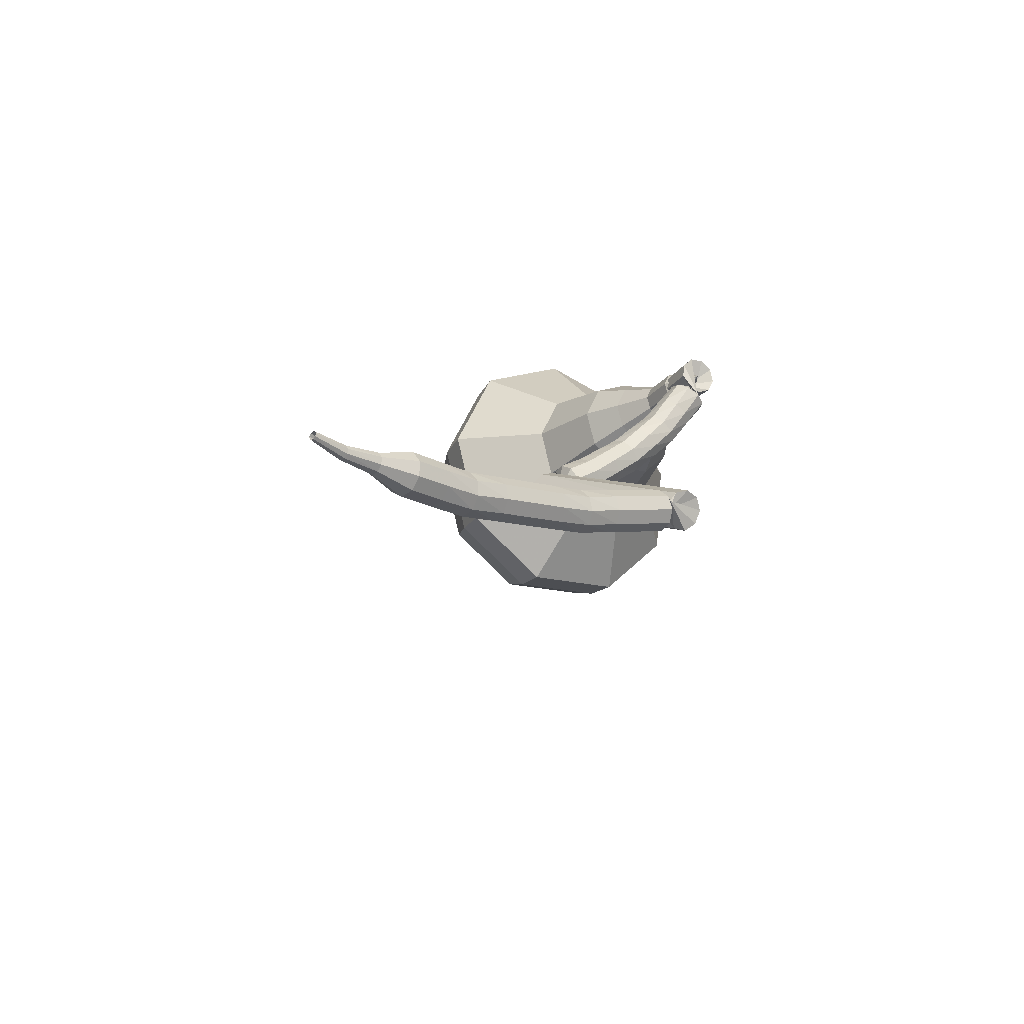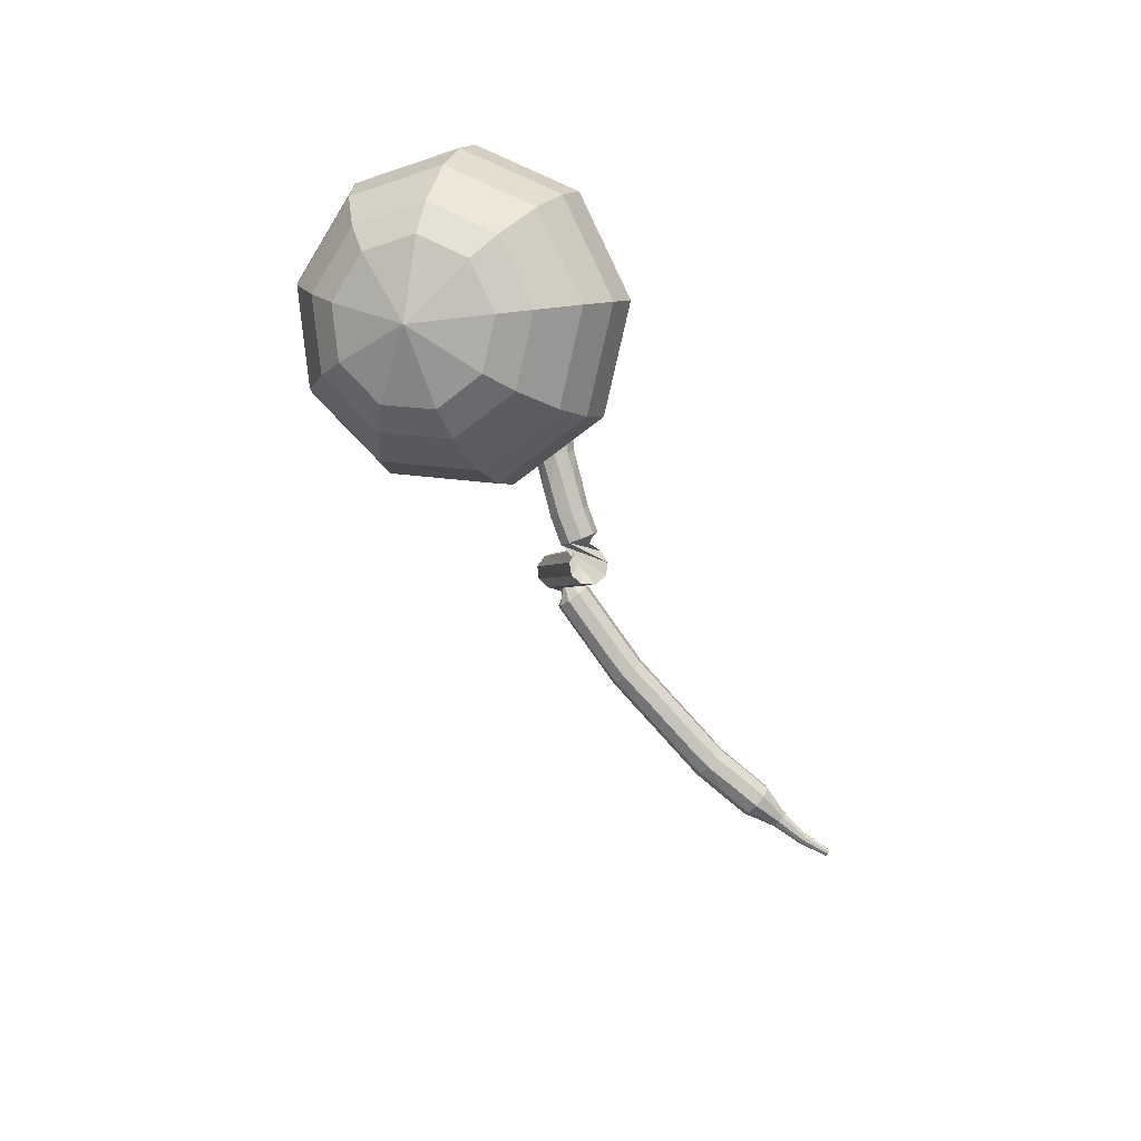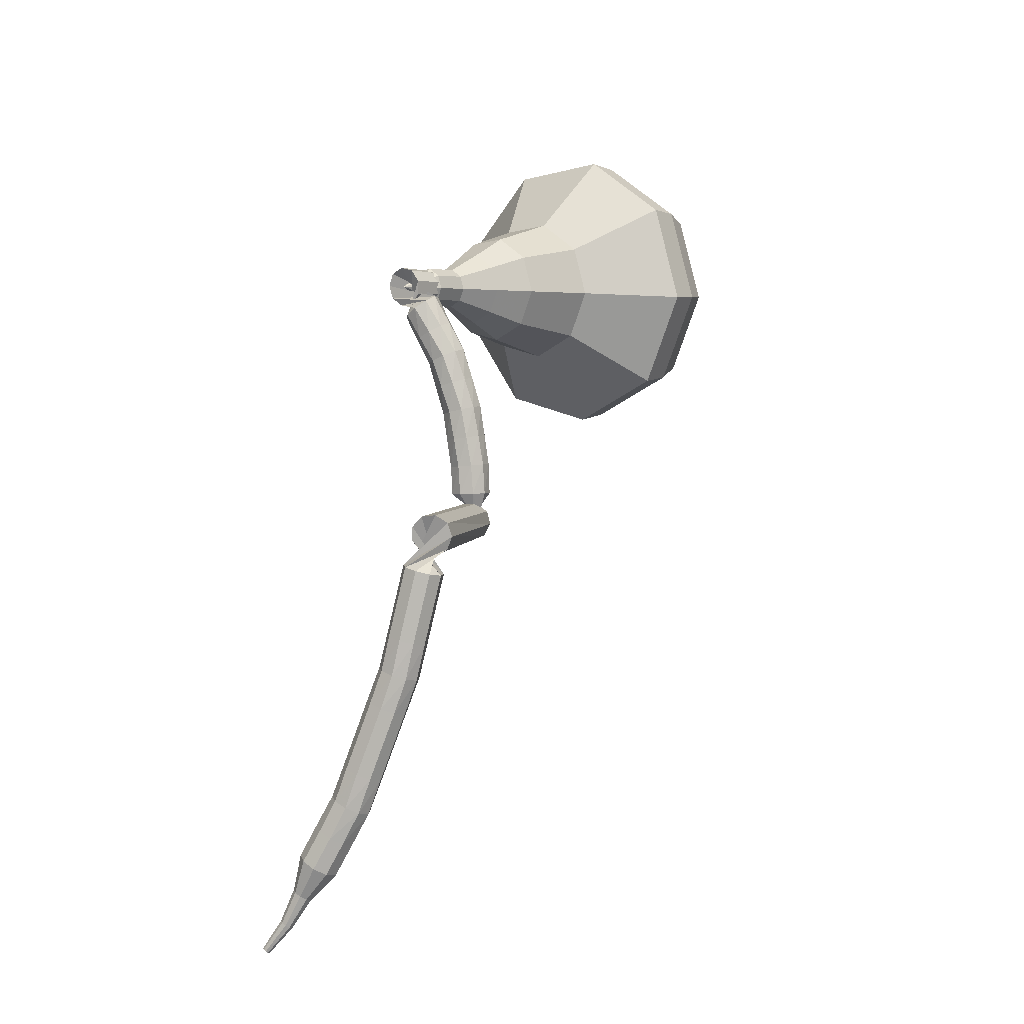
<metadata>
{"format":"obj","ext":"obj","renderer":"f3d","projection":"perspective","resolution":1024,"background":"white","views":[{"elev":-69.1,"azim":-12.2,"up":"+Z"},{"elev":47.6,"azim":-132.7,"up":"+Z"},{"elev":-45.4,"azim":77.1,"up":"+Z"}]}
</metadata>
<code>
g tube1
v 158.5 149.2 208.4
v 156.6 150.4 205.9
v 153.5 150.1 204.5
v 150.7 148.3 205
v 149.4 145.9 207.1
v 150.3 144.1 209.8
v 153 143.6 211.8
v 156.1 144.7 212.3
v 158.3 146.9 210.9
v 158.5 149.2 208.4
v 157 149.3 209
v 155.6 150.2 207.1
v 153.3 149.9 206.1
v 151.3 148.6 206.5
v 150.3 146.9 208
v 151 145.5 210
v 152.9 145.2 211.5
v 155.2 146 211.8
v 156.8 147.6 210.8
v 157 149.3 209
v 153.4 148.4 209.5
v 153.4 148.4 209.5
v 153.4 148.4 209.5
v 153.4 148.4 209.5
v 153.4 148.4 209.5
v 153.4 148.4 209.5
v 153.4 148.4 209.5
v 153.4 148.4 209.5
v 153.4 148.4 209.5
v 153.4 148.4 209.5
v 160.2 132.1 196.1
v 160.2 132.5 195.6
v 160.6 133 195.4
v 161.3 133.2 195.5
v 161.8 133.1 195.9
v 162 132.7 196.4
v 161.8 132.2 196.8
v 161.2 131.9 196.9
v 160.6 131.8 196.6
v 160.2 132.1 196.1
v 161.5 134.1 195.3
v 161.5 133.6 194.8
v 161.1 133.1 194.5
v 160.5 132.9 194.6
v 159.9 132.9 195
v 159.7 133.3 195.5
v 159.9 133.8 195.9
v 160.5 134.2 196
v 161.1 134.3 195.7
v 161.5 134.1 195.3
v 160.7 135.1 194.3
v 160.8 134.6 193.8
v 160.5 134 193.5
v 159.9 133.7 193.6
v 159.4 133.6 194
v 159.1 134 194.5
v 159.2 134.5 194.9
v 159.7 135 195
v 160.3 135.2 194.8
v 160.7 135.1 194.3
v 159.9 136 193.3
v 160.1 135.5 192.8
v 159.9 134.9 192.6
v 159.3 134.5 192.7
v 158.8 134.4 193.1
v 158.4 134.7 193.6
v 158.5 135.3 193.9
v 158.9 135.8 194
v 159.4 136.1 193.8
v 159.9 136 193.3
v 158.9 136.7 192.3
v 159.2 136.2 191.8
v 159 135.6 191.6
v 158.6 135.1 191.7
v 158 135 192
v 157.6 135.2 192.5
v 157.6 135.8 192.9
v 157.9 136.4 193
v 158.4 136.7 192.8
v 158.9 136.7 192.3
v 158 137.3 191.3
v 158.3 136.9 190.8
v 158.2 136.3 190.6
v 157.8 135.7 190.7
v 157.3 135.5 191
v 156.8 135.8 191.5
v 156.7 136.3 191.9
v 157 136.9 192
v 157.5 137.4 191.8
v 158 137.3 191.3
v 156.9 137.8 190.3
v 157.2 137.4 189.8
v 157.2 136.8 189.6
v 156.9 136.2 189.7
v 156.4 135.9 190
v 155.9 136.1 190.5
v 155.8 136.7 190.9
v 156 137.3 191
v 156.4 137.8 190.8
v 156.9 137.8 190.3
v 155.9 138.3 189.3
v 156.2 137.9 188.8
v 156.2 137.3 188.6
v 155.9 136.6 188.6
v 155.5 136.3 189
v 155 136.5 189.5
v 154.8 137 189.9
v 155 137.7 190
v 155.4 138.2 189.7
v 155.9 138.3 189.3
v 154.8 138.6 188.3
v 155.1 138.2 187.8
v 155.2 137.6 187.6
v 155 137 187.6
v 154.5 136.6 188
v 154 136.8 188.5
v 153.8 137.3 188.9
v 153.9 137.9 189
v 154.3 138.5 188.8
v 154.8 138.6 188.3
v 153 137 187.3
v 152.6 137.5 186.9
v 152.7 138.1 186.7
v 153.1 138.7 186.8
v 153.7 138.8 187.1
v 154.2 138.6 187.5
v 154.4 138 187.8
v 154.1 137.3 187.8
v 153.6 137 187.7
v 153 137 187.3
v 158.8 134 179.9
v 158.5 134.5 179.5
v 158.6 135.1 179.3
v 159.1 135.6 179.4
v 159.7 135.7 179.7
v 160.2 135.4 180.1
v 160.3 134.8 180.3
v 160 134.2 180.4
v 159.4 133.9 180.2
v 158.8 134 179.9
v 158 135.7 178.8
v 158.4 135.5 178.3
v 158.6 134.9 178.1
v 158.6 134.2 178.2
v 158.3 133.8 178.6
v 157.9 133.8 179.1
v 157.6 134.2 179.5
v 157.5 134.8 179.6
v 157.6 135.5 179.4
v 158 135.7 178.8
v 156.6 135.6 177.8
v 157 135.4 177.3
v 157.3 134.8 177
v 157.2 134.2 177.1
v 157 133.7 177.5
v 156.5 133.7 178.1
v 156.2 134.1 178.5
v 156.1 134.8 178.6
v 156.3 135.4 178.3
v 156.6 135.6 177.8
v 155.3 135.5 176.8
v 155.7 135.3 176.3
v 155.9 134.7 176
v 155.9 134.1 176.1
v 155.6 133.6 176.5
v 155.2 133.6 177.1
v 154.8 134 177.5
v 154.7 134.7 177.6
v 154.9 135.3 177.3
v 155.3 135.5 176.8
v 153.8 135.4 175.8
v 154.2 135.2 175.2
v 154.5 134.7 175
v 154.5 134 175.1
v 154.3 133.5 175.5
v 153.9 133.5 176
v 153.5 133.9 176.5
v 153.4 134.5 176.6
v 153.5 135.1 176.3
v 153.8 135.4 175.8
v 152.4 135.1 174.8
v 152.8 135 174.3
v 153.1 134.4 174
v 153.2 133.8 174.1
v 153 133.3 174.5
v 152.6 133.2 175.1
v 152.2 133.6 175.5
v 152 134.2 175.6
v 152.1 134.8 175.3
v 152.4 135.1 174.8
v 151 134.8 173.8
v 151.4 134.7 173.3
v 151.7 134.2 173
v 151.8 133.5 173.1
v 151.6 133 173.6
v 151.2 132.9 174.1
v 150.8 133.3 174.5
v 150.6 133.9 174.6
v 150.7 134.5 174.4
v 151 134.8 173.8
v 149.6 134.6 172.9
v 150 134.4 172.3
v 150.3 133.9 172.1
v 150.4 133.2 172.2
v 150.2 132.7 172.6
v 149.8 132.6 173.1
v 149.4 133 173.6
v 149.2 133.6 173.7
v 149.3 134.3 173.4
v 149.6 134.6 172.9
v 148.2 134.3 171.9
v 148.6 134.1 171.4
v 148.9 133.6 171.1
v 149 132.9 171.2
v 148.9 132.4 171.6
v 148.5 132.3 172.2
v 148.1 132.7 172.6
v 147.9 133.3 172.7
v 147.9 133.9 172.4
v 148.2 134.3 171.9
v 146.7 133.7 171
v 147.1 133.6 170.5
v 147.5 133.1 170.2
v 147.7 132.5 170.3
v 147.6 132 170.7
v 147.2 131.8 171.3
v 146.8 132.2 171.8
v 146.5 132.8 171.9
v 146.5 133.4 171.6
v 146.7 133.7 171
v 145.4 133.2 170.1
v 145.7 133.1 169.6
v 146.1 132.6 169.3
v 146.3 132 169.4
v 146.2 131.5 169.8
v 145.9 131.3 170.4
v 145.5 131.7 170.9
v 145.2 132.3 171
v 145.1 132.9 170.7
v 145.4 133.2 170.1
v 144.2 132.2 169.3
v 144.4 132.2 169
v 144.5 131.9 168.8
v 144.6 131.6 168.9
v 144.6 131.4 169.1
v 144.4 131.3 169.4
v 144.2 131.5 169.6
v 144.1 131.8 169.7
v 144 132.1 169.5
v 144.2 132.2 169.3
v 142.8 131.6 168.4
v 142.9 131.5 168.2
v 143.1 131.4 168.1
v 143.2 131.2 168.1
v 143.1 131 168.3
v 143 130.9 168.5
v 142.9 131 168.6
v 142.8 131.2 168.7
v 142.8 131.4 168.6
v 142.8 131.6 168.4
v 141.5 130.7 167.6
v 141.6 130.7 167.5
v 141.7 130.6 167.4
v 141.7 130.5 167.5
v 141.7 130.4 167.5
v 141.7 130.3 167.7
v 141.6 130.4 167.8
v 141.5 130.5 167.8
v 141.5 130.6 167.7
v 141.5 130.7 167.6
f 1 2 12
f 12 11 1
f 2 3 13
f 13 12 2
f 3 4 14
f 14 13 3
f 4 5 15
f 15 14 4
f 5 6 16
f 16 15 5
f 6 7 17
f 17 16 6
f 7 8 18
f 18 17 7
f 8 9 19
f 19 18 8
f 9 10 20
f 20 19 9
f 11 12 22
f 22 21 11
f 12 13 23
f 23 22 12
f 13 14 24
f 24 23 13
f 14 15 25
f 25 24 14
f 15 16 26
f 26 25 15
f 16 17 27
f 27 26 16
f 17 18 28
f 28 27 17
f 18 19 29
f 29 28 18
f 19 20 30
f 30 29 19
f 21 22 32
f 32 31 21
f 22 23 33
f 33 32 22
f 23 24 34
f 34 33 23
f 24 25 35
f 35 34 24
f 25 26 36
f 36 35 25
f 26 27 37
f 37 36 26
f 27 28 38
f 38 37 27
f 28 29 39
f 39 38 28
f 29 30 40
f 40 39 29
f 31 32 42
f 42 41 31
f 32 33 43
f 43 42 32
f 33 34 44
f 44 43 33
f 34 35 45
f 45 44 34
f 35 36 46
f 46 45 35
f 36 37 47
f 47 46 36
f 37 38 48
f 48 47 37
f 38 39 49
f 49 48 38
f 39 40 50
f 50 49 39
f 41 42 52
f 52 51 41
f 42 43 53
f 53 52 42
f 43 44 54
f 54 53 43
f 44 45 55
f 55 54 44
f 45 46 56
f 56 55 45
f 46 47 57
f 57 56 46
f 47 48 58
f 58 57 47
f 48 49 59
f 59 58 48
f 49 50 60
f 60 59 49
f 51 52 62
f 62 61 51
f 52 53 63
f 63 62 52
f 53 54 64
f 64 63 53
f 54 55 65
f 65 64 54
f 55 56 66
f 66 65 55
f 56 57 67
f 67 66 56
f 57 58 68
f 68 67 57
f 58 59 69
f 69 68 58
f 59 60 70
f 70 69 59
f 61 62 72
f 72 71 61
f 62 63 73
f 73 72 62
f 63 64 74
f 74 73 63
f 64 65 75
f 75 74 64
f 65 66 76
f 76 75 65
f 66 67 77
f 77 76 66
f 67 68 78
f 78 77 67
f 68 69 79
f 79 78 68
f 69 70 80
f 80 79 69
f 71 72 82
f 82 81 71
f 72 73 83
f 83 82 72
f 73 74 84
f 84 83 73
f 74 75 85
f 85 84 74
f 75 76 86
f 86 85 75
f 76 77 87
f 87 86 76
f 77 78 88
f 88 87 77
f 78 79 89
f 89 88 78
f 79 80 90
f 90 89 79
f 81 82 92
f 92 91 81
f 82 83 93
f 93 92 82
f 83 84 94
f 94 93 83
f 84 85 95
f 95 94 84
f 85 86 96
f 96 95 85
f 86 87 97
f 97 96 86
f 87 88 98
f 98 97 87
f 88 89 99
f 99 98 88
f 89 90 100
f 100 99 89
f 91 92 102
f 102 101 91
f 92 93 103
f 103 102 92
f 93 94 104
f 104 103 93
f 94 95 105
f 105 104 94
f 95 96 106
f 106 105 95
f 96 97 107
f 107 106 96
f 97 98 108
f 108 107 97
f 98 99 109
f 109 108 98
f 99 100 110
f 110 109 99
f 101 102 112
f 112 111 101
f 102 103 113
f 113 112 102
f 103 104 114
f 114 113 103
f 104 105 115
f 115 114 104
f 105 106 116
f 116 115 105
f 106 107 117
f 117 116 106
f 107 108 118
f 118 117 107
f 108 109 119
f 119 118 108
f 109 110 120
f 120 119 109
f 111 112 122
f 122 121 111
f 112 113 123
f 123 122 112
f 113 114 124
f 124 123 113
f 114 115 125
f 125 124 114
f 115 116 126
f 126 125 115
f 116 117 127
f 127 126 116
f 117 118 128
f 128 127 117
f 118 119 129
f 129 128 118
f 119 120 130
f 130 129 119
f 121 122 132
f 132 131 121
f 122 123 133
f 133 132 122
f 123 124 134
f 134 133 123
f 124 125 135
f 135 134 124
f 125 126 136
f 136 135 125
f 126 127 137
f 137 136 126
f 127 128 138
f 138 137 127
f 128 129 139
f 139 138 128
f 129 130 140
f 140 139 129
f 131 132 142
f 142 141 131
f 132 133 143
f 143 142 132
f 133 134 144
f 144 143 133
f 134 135 145
f 145 144 134
f 135 136 146
f 146 145 135
f 136 137 147
f 147 146 136
f 137 138 148
f 148 147 137
f 138 139 149
f 149 148 138
f 139 140 150
f 150 149 139
f 141 142 152
f 152 151 141
f 142 143 153
f 153 152 142
f 143 144 154
f 154 153 143
f 144 145 155
f 155 154 144
f 145 146 156
f 156 155 145
f 146 147 157
f 157 156 146
f 147 148 158
f 158 157 147
f 148 149 159
f 159 158 148
f 149 150 160
f 160 159 149
f 151 152 162
f 162 161 151
f 152 153 163
f 163 162 152
f 153 154 164
f 164 163 153
f 154 155 165
f 165 164 154
f 155 156 166
f 166 165 155
f 156 157 167
f 167 166 156
f 157 158 168
f 168 167 157
f 158 159 169
f 169 168 158
f 159 160 170
f 170 169 159
f 161 162 172
f 172 171 161
f 162 163 173
f 173 172 162
f 163 164 174
f 174 173 163
f 164 165 175
f 175 174 164
f 165 166 176
f 176 175 165
f 166 167 177
f 177 176 166
f 167 168 178
f 178 177 167
f 168 169 179
f 179 178 168
f 169 170 180
f 180 179 169
f 171 172 182
f 182 181 171
f 172 173 183
f 183 182 172
f 173 174 184
f 184 183 173
f 174 175 185
f 185 184 174
f 175 176 186
f 186 185 175
f 176 177 187
f 187 186 176
f 177 178 188
f 188 187 177
f 178 179 189
f 189 188 178
f 179 180 190
f 190 189 179
f 181 182 192
f 192 191 181
f 182 183 193
f 193 192 182
f 183 184 194
f 194 193 183
f 184 185 195
f 195 194 184
f 185 186 196
f 196 195 185
f 186 187 197
f 197 196 186
f 187 188 198
f 198 197 187
f 188 189 199
f 199 198 188
f 189 190 200
f 200 199 189
f 191 192 202
f 202 201 191
f 192 193 203
f 203 202 192
f 193 194 204
f 204 203 193
f 194 195 205
f 205 204 194
f 195 196 206
f 206 205 195
f 196 197 207
f 207 206 196
f 197 198 208
f 208 207 197
f 198 199 209
f 209 208 198
f 199 200 210
f 210 209 199
f 201 202 212
f 212 211 201
f 202 203 213
f 213 212 202
f 203 204 214
f 214 213 203
f 204 205 215
f 215 214 204
f 205 206 216
f 216 215 205
f 206 207 217
f 217 216 206
f 207 208 218
f 218 217 207
f 208 209 219
f 219 218 208
f 209 210 220
f 220 219 209
f 211 212 222
f 222 221 211
f 212 213 223
f 223 222 212
f 213 214 224
f 224 223 213
f 214 215 225
f 225 224 214
f 215 216 226
f 226 225 215
f 216 217 227
f 227 226 216
f 217 218 228
f 228 227 217
f 218 219 229
f 229 228 218
f 219 220 230
f 230 229 219
f 221 222 232
f 232 231 221
f 222 223 233
f 233 232 222
f 223 224 234
f 234 233 223
f 224 225 235
f 235 234 224
f 225 226 236
f 236 235 225
f 226 227 237
f 237 236 226
f 227 228 238
f 238 237 227
f 228 229 239
f 239 238 228
f 229 230 240
f 240 239 229
f 231 232 242
f 242 241 231
f 232 233 243
f 243 242 232
f 233 234 244
f 244 243 233
f 234 235 245
f 245 244 234
f 235 236 246
f 246 245 235
f 236 237 247
f 247 246 236
f 237 238 248
f 248 247 237
f 238 239 249
f 249 248 238
f 239 240 250
f 250 249 239
f 241 242 252
f 252 251 241
f 242 243 253
f 253 252 242
f 243 244 254
f 254 253 243
f 244 245 255
f 255 254 244
f 245 246 256
f 256 255 245
f 246 247 257
f 257 256 246
f 247 248 258
f 258 257 247
f 248 249 259
f 259 258 248
f 249 250 260
f 260 259 249
f 251 252 262
f 262 261 251
f 252 253 263
f 263 262 252
f 253 254 264
f 264 263 253
f 254 255 265
f 265 264 254
f 255 256 266
f 266 265 255
f 256 257 267
f 267 266 256
f 257 258 268
f 268 267 257
f 258 259 269
f 269 268 258
f 259 260 270
f 270 269 259
v 161.1 132.5 196.1
v 161.1 132.5 196.1
v 161.1 132.5 196.1
v 161.1 132.5 196.1
v 161.1 132.5 196.1
v 161.1 132.5 196.1
v 161.1 132.5 196.1
v 161.1 132.5 196.1
v 161.1 132.5 196.1
v 161.1 132.5 196.1
v 161.3 134.3 197.2
v 161 134.5 196.7
v 160.3 134.4 196.5
v 159.8 134.1 196.5
v 159.5 133.6 197
v 159.7 133.2 197.5
v 160.2 133.1 197.9
v 160.9 133.4 198
v 161.3 133.8 197.7
v 161.3 134.3 197.2
v 160.7 135.6 198.3
v 160.3 135.8 197.8
v 159.7 135.7 197.6
v 159.1 135.4 197.7
v 158.9 134.9 198.1
v 159.1 134.5 198.6
v 159.6 134.4 199
v 160.2 134.7 199.1
v 160.7 135.1 198.9
v 160.7 135.6 198.3
v 160.9 137.3 199.5
v 160.2 137.7 198.5
v 159 137.6 198
v 157.9 136.9 198.2
v 157.4 136 198.9
v 157.8 135.3 200
v 158.8 135.1 200.7
v 160 135.6 200.9
v 160.8 136.4 200.4
v 160.9 137.3 199.5
v 161.1 139 200.6
v 160 139.7 199.1
v 158.2 139.5 198.4
v 156.6 138.5 198.6
v 155.9 137.1 199.8
v 156.4 136.1 201.3
v 157.9 135.8 202.5
v 159.7 136.5 202.8
v 161 137.7 202
v 161.1 139 200.6
v 160.6 142 202.8
v 159.2 142.9 200.9
v 156.9 142.7 199.8
v 154.7 141.3 200.2
v 153.8 139.5 201.8
v 154.4 138.1 203.8
v 156.4 137.8 205.4
v 158.8 138.6 205.7
v 160.5 140.3 204.7
v 160.6 142 202.8
v 162.7 146.3 205
v 159.9 148.1 201.2
v 155.2 147.6 199.1
v 150.9 144.9 199.8
v 149 141.3 203
v 150.3 138.5 207
v 154.3 137.8 210.2
v 159.1 139.5 210.9
v 162.4 142.9 208.8
v 162.7 146.3 205
v 161.9 147.5 206.1
v 159.1 149.3 202.4
v 154.6 148.8 200.4
v 150.4 146.2 201.1
v 148.6 142.7 204.2
v 149.9 140 208.1
v 153.7 139.3 211.1
v 158.4 141 211.8
v 161.6 144.2 209.9
v 161.9 147.5 206.1
v 160.5 148.5 207.3
v 158.1 150.1 203.9
v 154 149.7 202.2
v 150.3 147.3 202.8
v 148.6 144.2 205.5
v 149.8 141.8 209
v 153.3 141.2 211.7
v 157.4 142.7 212.4
v 160.3 145.6 210.6
v 160.5 148.5 207.3
v 158.5 149.2 208.4
v 156.6 150.4 205.9
v 153.5 150.1 204.5
v 150.7 148.3 205
v 149.4 145.9 207.1
v 150.3 144.1 209.8
v 153 143.6 211.8
v 156.1 144.7 212.3
v 158.3 146.9 210.9
v 158.5 149.2 208.4
v 157 149.3 209
v 155.6 150.2 207.1
v 153.3 149.9 206.1
v 151.3 148.6 206.5
v 150.3 146.9 208
v 151 145.5 210
v 152.9 145.2 211.5
v 155.2 146 211.8
v 156.8 147.6 210.8
v 157 149.3 209
v 153.4 148.4 209.5
v 153.4 148.4 209.5
v 153.4 148.4 209.5
v 153.4 148.4 209.5
v 153.4 148.4 209.5
v 153.4 148.4 209.5
v 153.4 148.4 209.5
v 153.4 148.4 209.5
v 153.4 148.4 209.5
v 153.4 148.4 209.5
f 271 272 282
f 282 281 271
f 272 273 283
f 283 282 272
f 273 274 284
f 284 283 273
f 274 275 285
f 285 284 274
f 275 276 286
f 286 285 275
f 276 277 287
f 287 286 276
f 277 278 288
f 288 287 277
f 278 279 289
f 289 288 278
f 279 280 290
f 290 289 279
f 281 282 292
f 292 291 281
f 282 283 293
f 293 292 282
f 283 284 294
f 294 293 283
f 284 285 295
f 295 294 284
f 285 286 296
f 296 295 285
f 286 287 297
f 297 296 286
f 287 288 298
f 298 297 287
f 288 289 299
f 299 298 288
f 289 290 300
f 300 299 289
f 291 292 302
f 302 301 291
f 292 293 303
f 303 302 292
f 293 294 304
f 304 303 293
f 294 295 305
f 305 304 294
f 295 296 306
f 306 305 295
f 296 297 307
f 307 306 296
f 297 298 308
f 308 307 297
f 298 299 309
f 309 308 298
f 299 300 310
f 310 309 299
f 301 302 312
f 312 311 301
f 302 303 313
f 313 312 302
f 303 304 314
f 314 313 303
f 304 305 315
f 315 314 304
f 305 306 316
f 316 315 305
f 306 307 317
f 317 316 306
f 307 308 318
f 318 317 307
f 308 309 319
f 319 318 308
f 309 310 320
f 320 319 309
f 311 312 322
f 322 321 311
f 312 313 323
f 323 322 312
f 313 314 324
f 324 323 313
f 314 315 325
f 325 324 314
f 315 316 326
f 326 325 315
f 316 317 327
f 327 326 316
f 317 318 328
f 328 327 317
f 318 319 329
f 329 328 318
f 319 320 330
f 330 329 319
f 321 322 332
f 332 331 321
f 322 323 333
f 333 332 322
f 323 324 334
f 334 333 323
f 324 325 335
f 335 334 324
f 325 326 336
f 336 335 325
f 326 327 337
f 337 336 326
f 327 328 338
f 338 337 327
f 328 329 339
f 339 338 328
f 329 330 340
f 340 339 329
f 331 332 342
f 342 341 331
f 332 333 343
f 343 342 332
f 333 334 344
f 344 343 333
f 334 335 345
f 345 344 334
f 335 336 346
f 346 345 335
f 336 337 347
f 347 346 336
f 337 338 348
f 348 347 337
f 338 339 349
f 349 348 338
f 339 340 350
f 350 349 339
f 341 342 352
f 352 351 341
f 342 343 353
f 353 352 342
f 343 344 354
f 354 353 343
f 344 345 355
f 355 354 344
f 345 346 356
f 356 355 345
f 346 347 357
f 357 356 346
f 347 348 358
f 358 357 347
f 348 349 359
f 359 358 348
f 349 350 360
f 360 359 349
f 351 352 362
f 362 361 351
f 352 353 363
f 363 362 352
f 353 354 364
f 364 363 353
f 354 355 365
f 365 364 354
f 355 356 366
f 366 365 355
f 356 357 367
f 367 366 356
f 357 358 368
f 368 367 357
f 358 359 369
f 369 368 358
f 359 360 370
f 370 369 359
f 361 362 372
f 372 371 361
f 362 363 373
f 373 372 362
f 363 364 374
f 374 373 363
f 364 365 375
f 375 374 364
f 365 366 376
f 376 375 365
f 366 367 377
f 377 376 366
f 367 368 378
f 378 377 367
f 368 369 379
f 379 378 368
f 369 370 380
f 380 379 369
f 371 372 382
f 382 381 371
f 372 373 383
f 383 382 372
f 373 374 384
f 384 383 373
f 374 375 385
f 385 384 374
f 375 376 386
f 386 385 375
f 376 377 387
f 387 386 376
f 377 378 388
f 388 387 377
f 378 379 389
f 389 388 378
f 379 380 390
f 390 389 379
g

</code>
